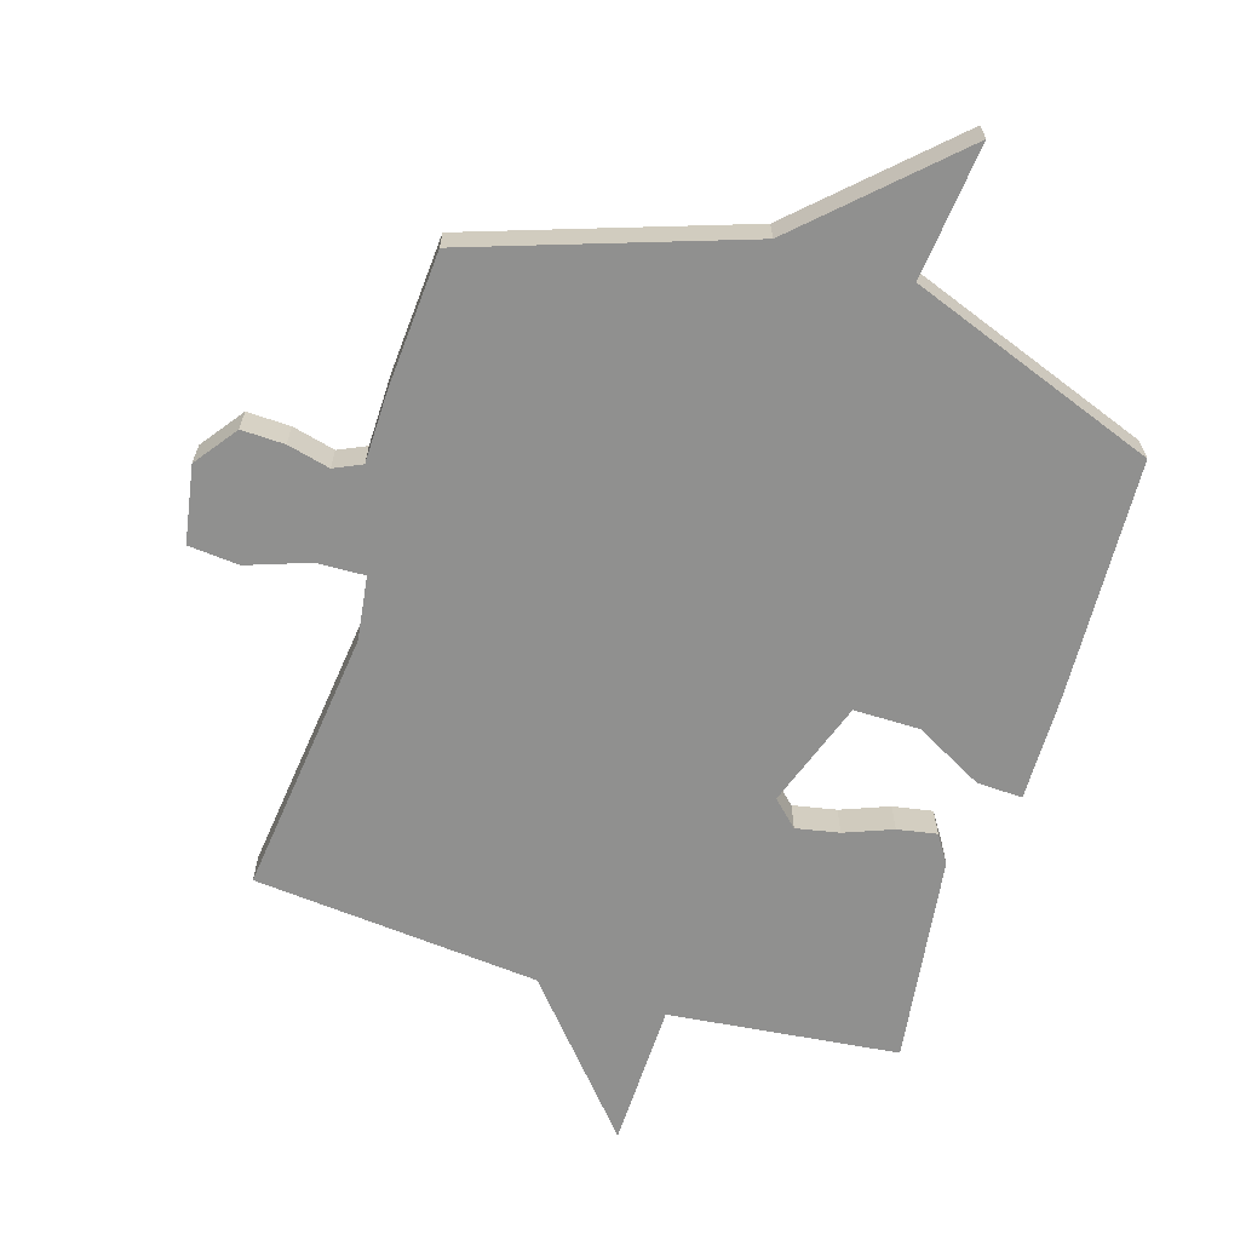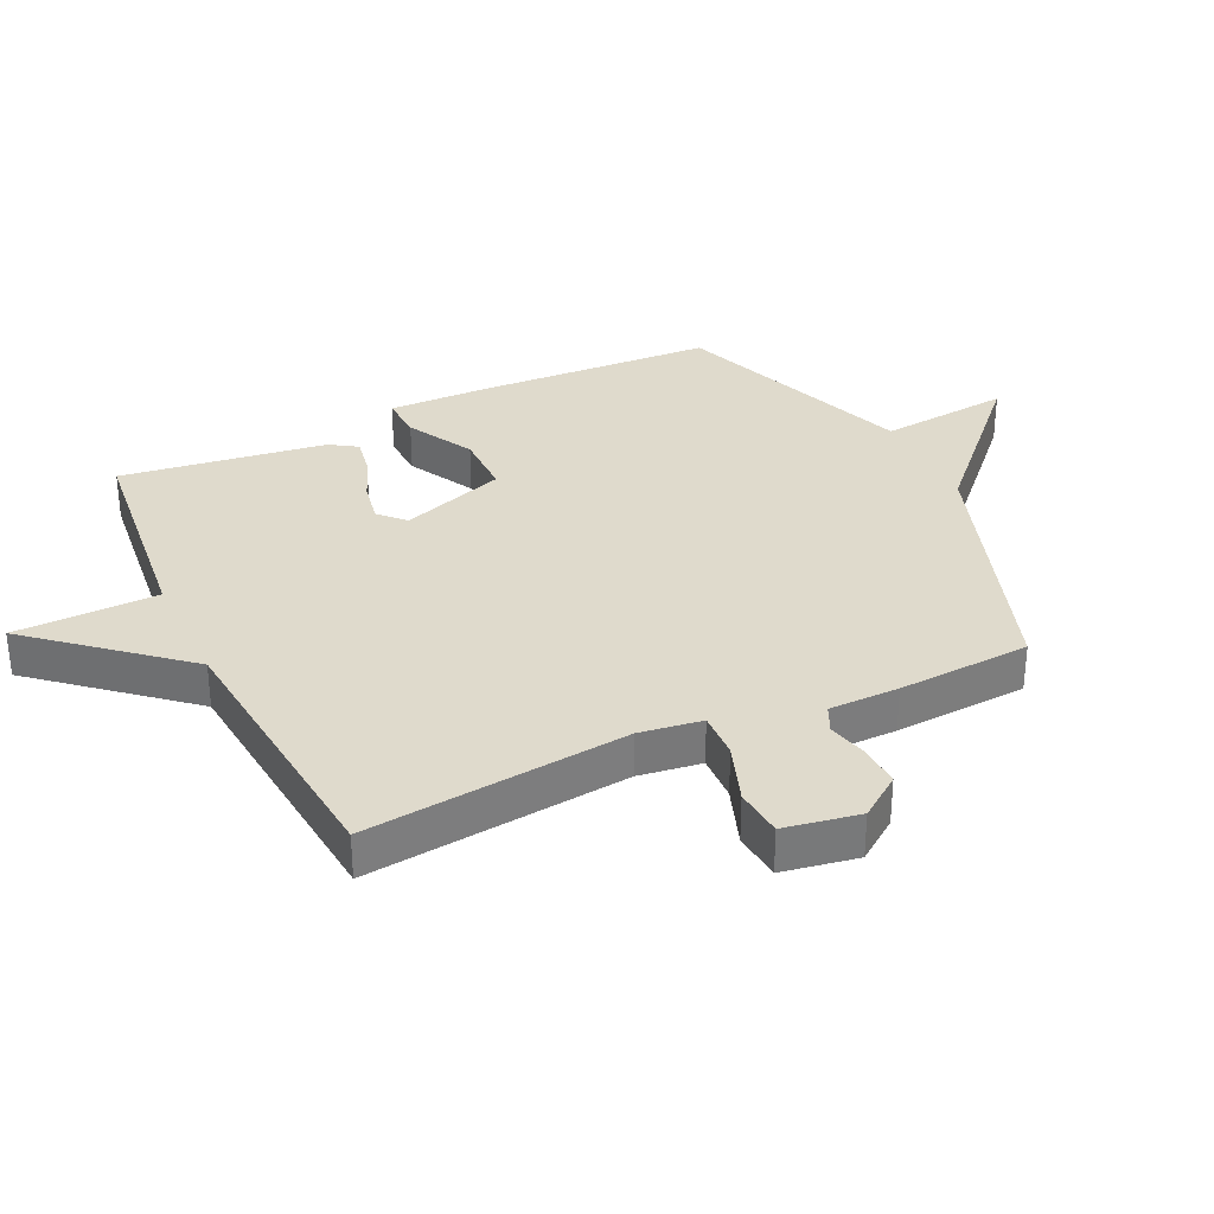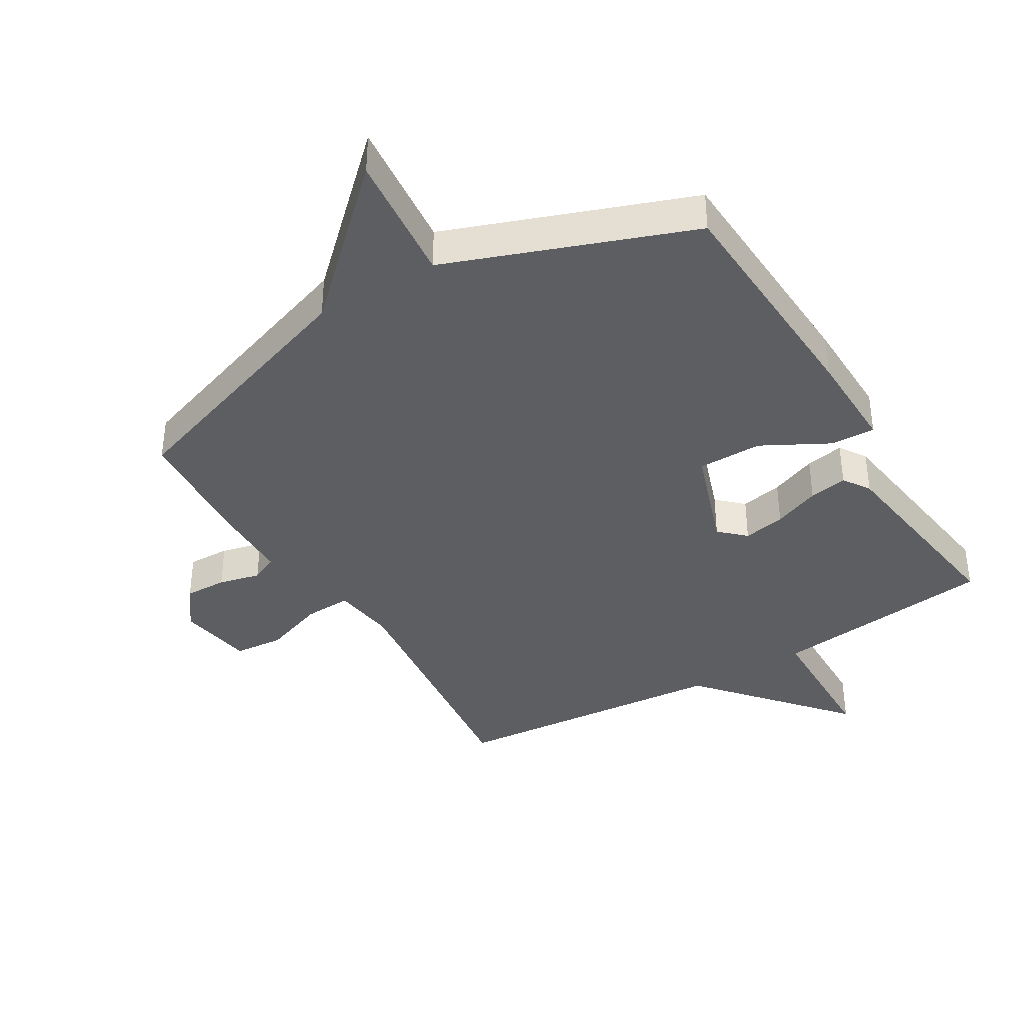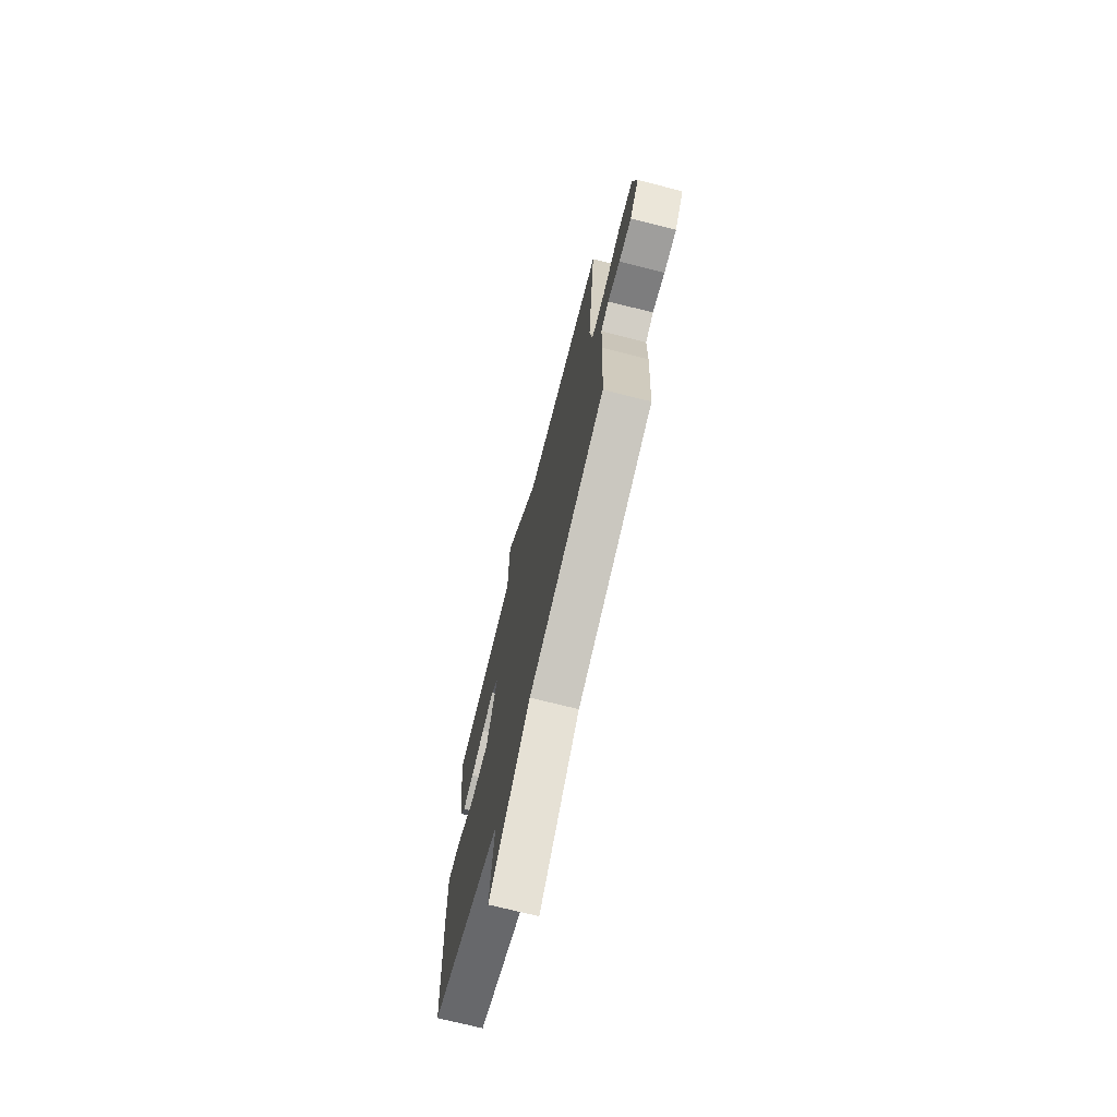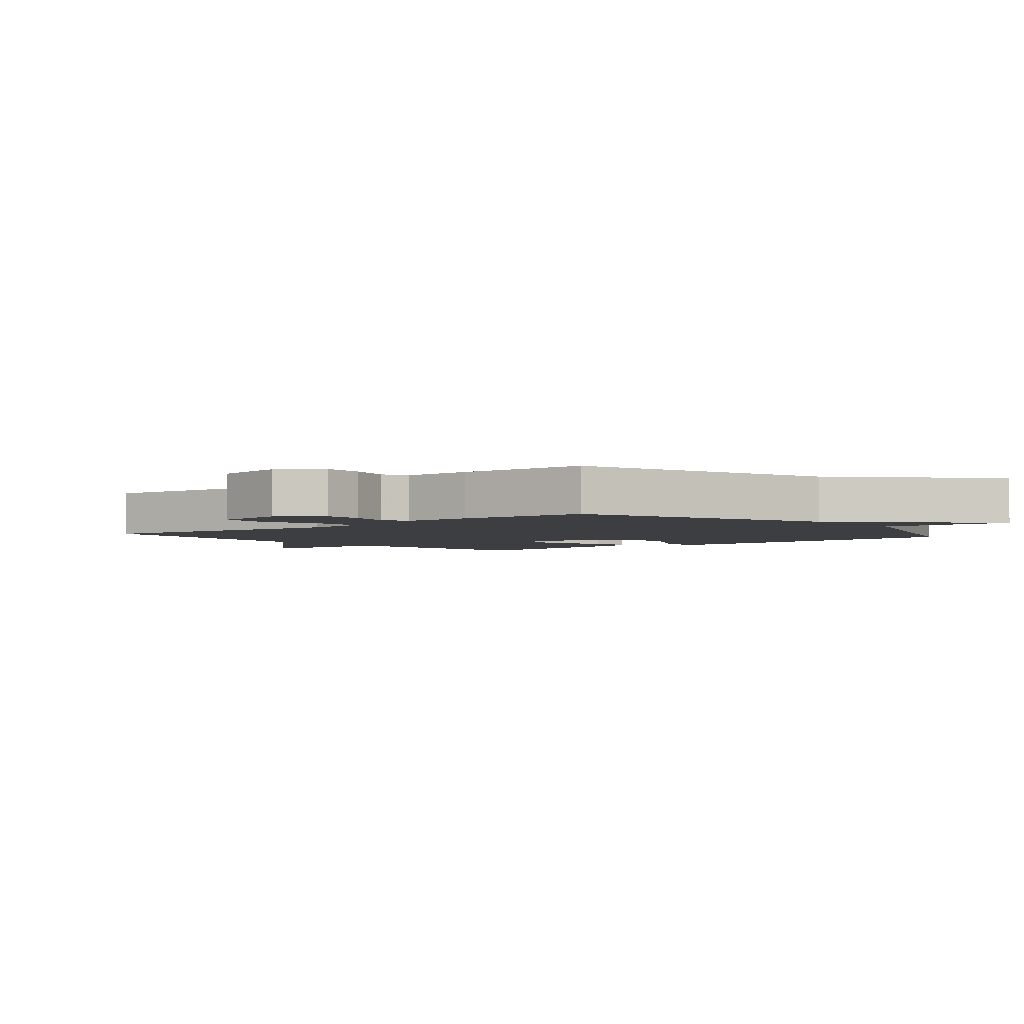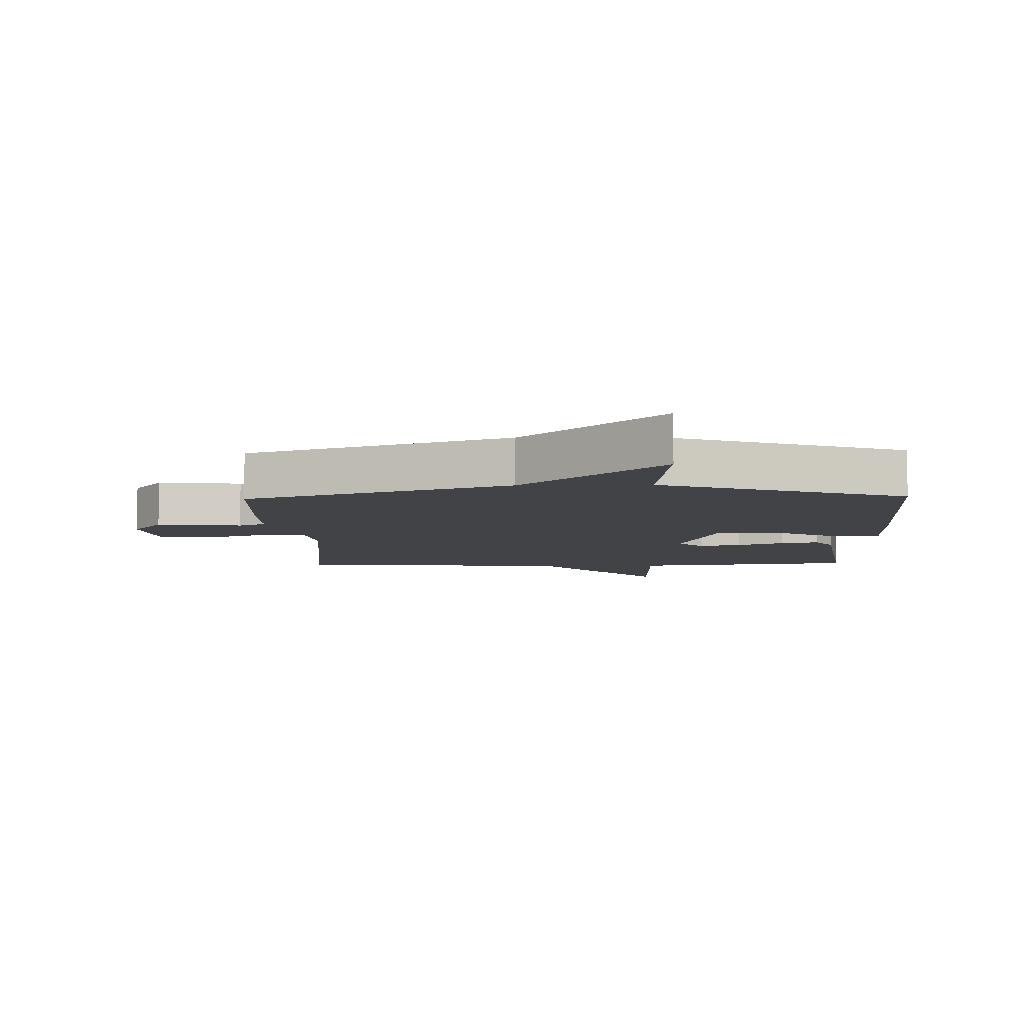
<metadata>
{"format":"obj","ext":"obj","renderer":"f3d","projection":"perspective","resolution":1024,"background":"white","views":[{"elev":-65.5,"azim":162.7,"up":"+Y"},{"elev":32.5,"azim":64.6,"up":"+Y"},{"elev":-38.7,"azim":-149.0,"up":"+Y"},{"elev":-72.7,"azim":75.9,"up":"+Z"},{"elev":-3.1,"azim":130.0,"up":"+Y"},{"elev":-7.0,"azim":-178.2,"up":"+Y"}]}
</metadata>
<code>
v 0.5 0.07 0.5
v 0.454 0.07 0.083
v 0.468 0.07 -0.017
v 0.543 0.07 -0.014
v 0.639 0.07 0.02
v 0.718 0.07 0.013
v 0.739 0.07 -0.107
v 0.69 0.07 -0.174
v 0.623 0.07 -0.172
v 0.557 0.07 -0.156
v 0.514 0.07 -0.176
v 0.513 0.07 -0.288
v 0.5 0.07 -0.5
v 0.085 0.07 -0.642
v -0.136 0.07 -0.851
v -0.115 0.07 -0.642
v -0.5 0.07 -0.5
v -0.519 0.07 -0.123
v -0.522 0.07 0.039
v -0.451 0.07 0.036
v -0.345 0.07 -0.021
v -0.243 0.07 -0.021
v -0.185 0.07 0.146
v -0.225 0.07 0.184
v -0.292 0.07 0.171
v -0.366 0.07 0.142
v -0.427 0.07 0.131
v -0.455 0.07 0.174
v -0.5 0.07 0.5
v -0.144 0.07 0.54
v -0.14 0.07 0.768
v 0.056 0.07 0.54
v 0.5 0 0.5
v 0.454 0 0.083
v 0.468 0 -0.017
v 0.543 0 -0.014
v 0.639 0 0.02
v 0.718 0 0.013
v 0.739 0 -0.107
v 0.69 0 -0.174
v 0.623 0 -0.172
v 0.557 0 -0.156
v 0.514 0 -0.176
v 0.513 0 -0.288
v 0.5 0 -0.5
v 0.085 0 -0.642
v -0.136 0 -0.851
v -0.115 0 -0.642
v -0.5 0 -0.5
v -0.519 0 -0.123
v -0.522 0 0.039
v -0.451 0 0.036
v -0.345 0 -0.021
v -0.243 0 -0.021
v -0.185 0 0.146
v -0.225 0 0.184
v -0.292 0 0.171
v -0.366 0 0.142
v -0.427 0 0.131
v -0.455 0 0.174
v -0.5 0 0.5
v -0.144 0 0.54
v -0.14 0 0.768
v 0.056 0 0.54
f 30 31 32
f 30 32 1
f 29 30 1
f 28 29 1
f 27 28 1
f 26 27 1
f 25 26 1
f 24 25 1
f 23 24 1 2
f 22 23 2 3
f 19 20 21
f 18 19 21
f 17 18 21
f 16 17 21
f 16 21 22
f 14 15 16
f 16 22 3
f 14 16 3
f 13 14 3
f 12 13 3
f 11 12 3
f 8 9 10
f 7 8 10
f 6 7 10
f 5 6 10
f 4 5 10
f 3 4 10 11
f 64 63 62
f 33 64 62
f 33 62 61
f 33 61 60
f 33 60 59
f 33 59 58
f 33 58 57
f 33 57 56
f 34 33 56 55
f 35 34 55 54
f 53 52 51
f 53 51 50
f 53 50 49
f 53 49 48
f 54 53 48
f 48 47 46
f 35 54 48
f 35 48 46
f 35 46 45
f 35 45 44
f 35 44 43
f 42 41 40
f 42 40 39
f 42 39 38
f 42 38 37
f 42 37 36
f 43 42 36 35
f 1 33 34 2
f 2 34 35 3
f 3 35 36 4
f 4 36 37 5
f 5 37 38 6
f 6 38 39 7
f 7 39 40 8
f 8 40 41 9
f 9 41 42 10
f 10 42 43 11
f 11 43 44 12
f 12 44 45 13
f 13 45 46 14
f 14 46 47 15
f 15 47 48 16
f 16 48 49 17
f 17 49 50 18
f 18 50 51 19
f 19 51 52 20
f 20 52 53 21
f 21 53 54 22
f 22 54 55 23
f 23 55 56 24
f 24 56 57 25
f 25 57 58 26
f 26 58 59 27
f 27 59 60 28
f 28 60 61 29
f 29 61 62 30
f 30 62 63 31
f 31 63 64 32
f 32 64 33 1

</code>
